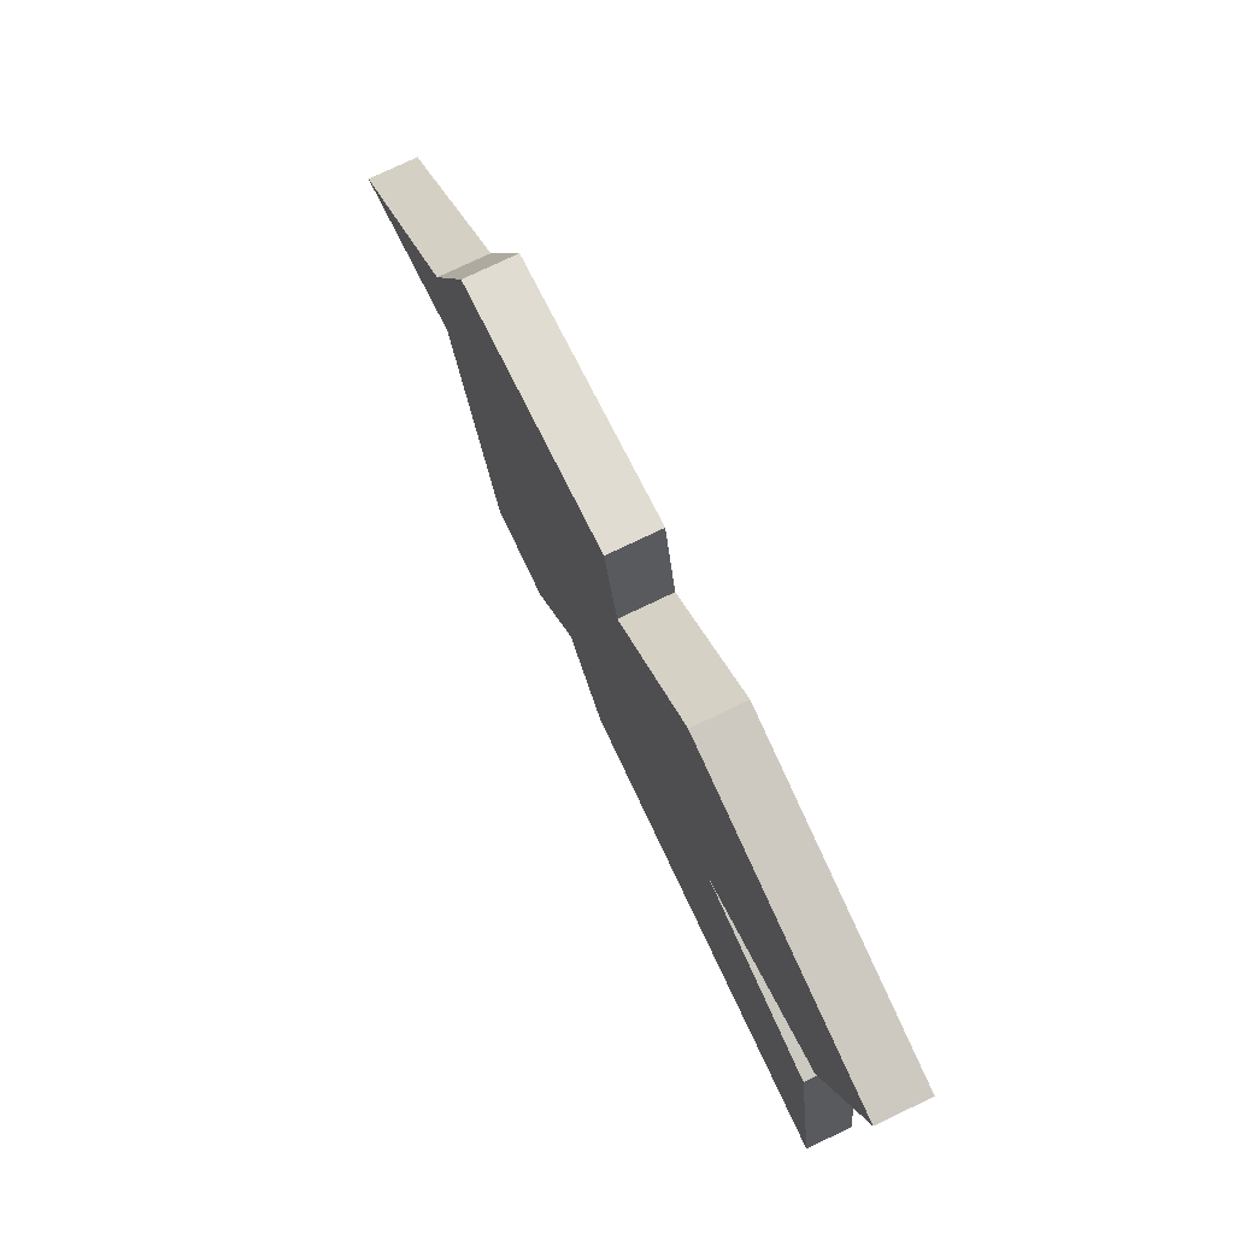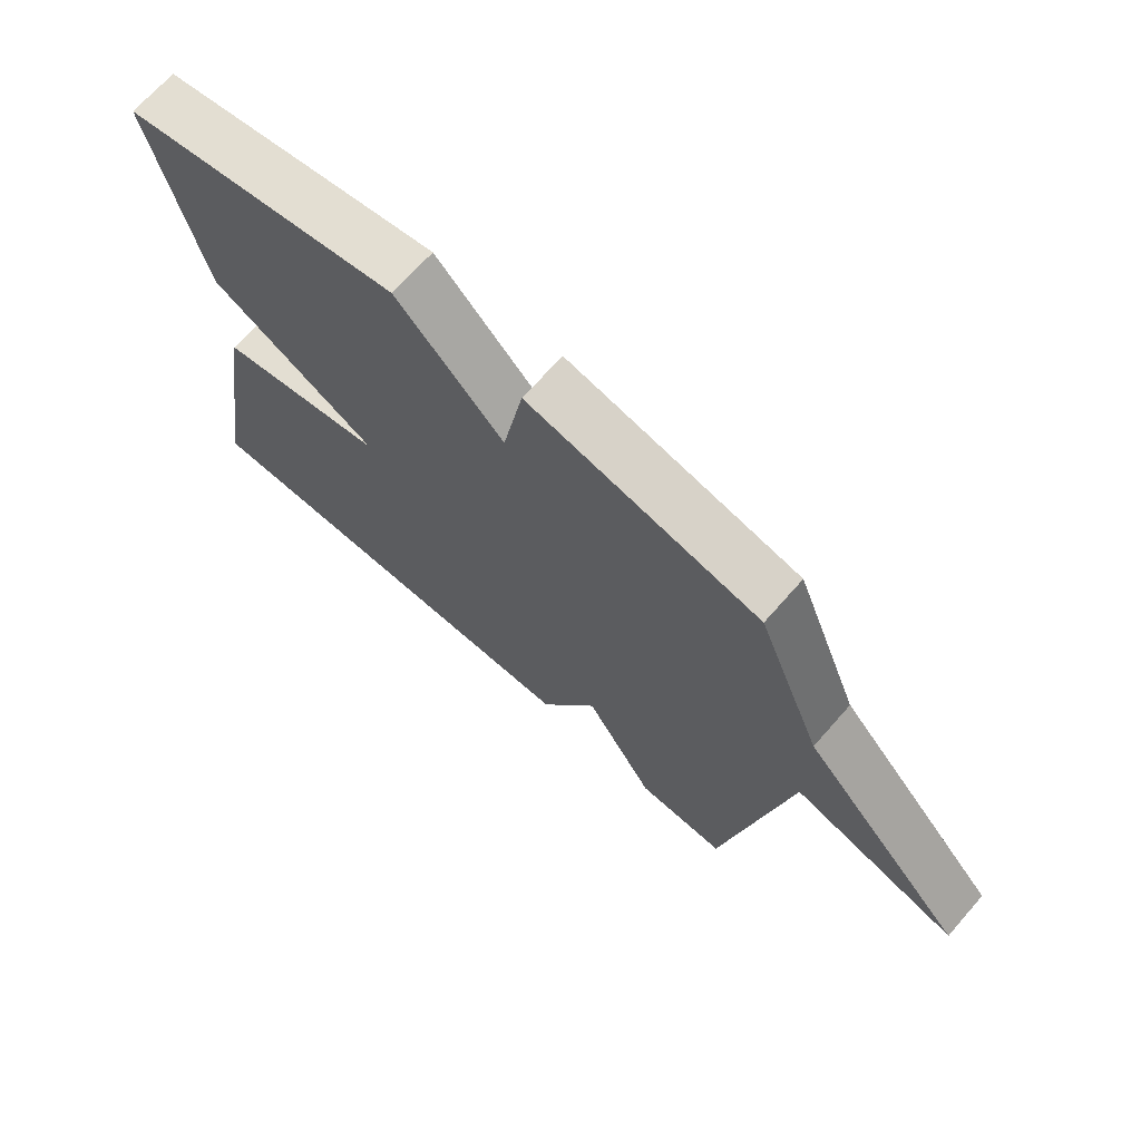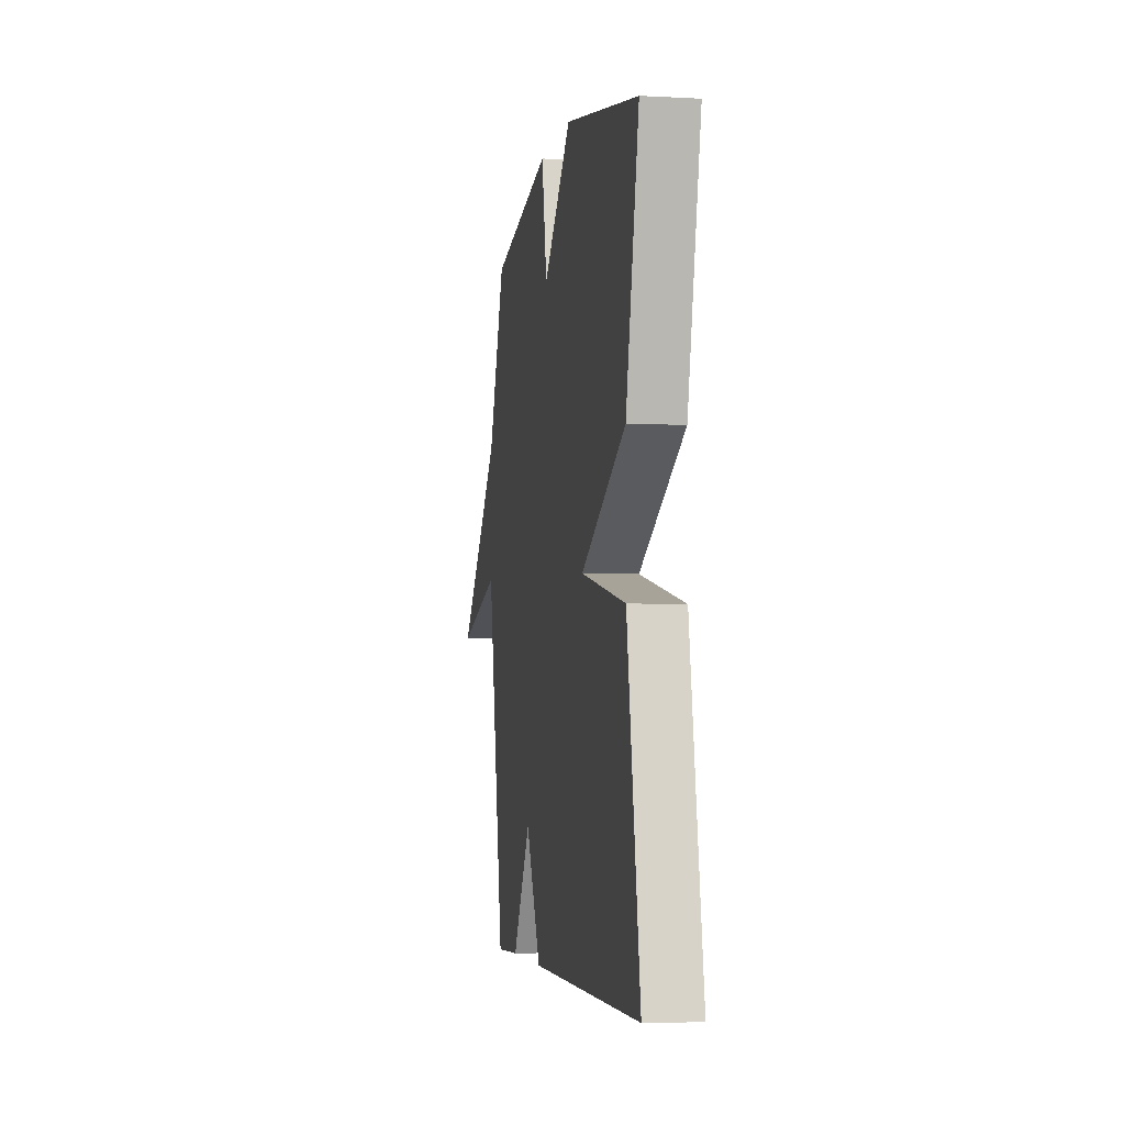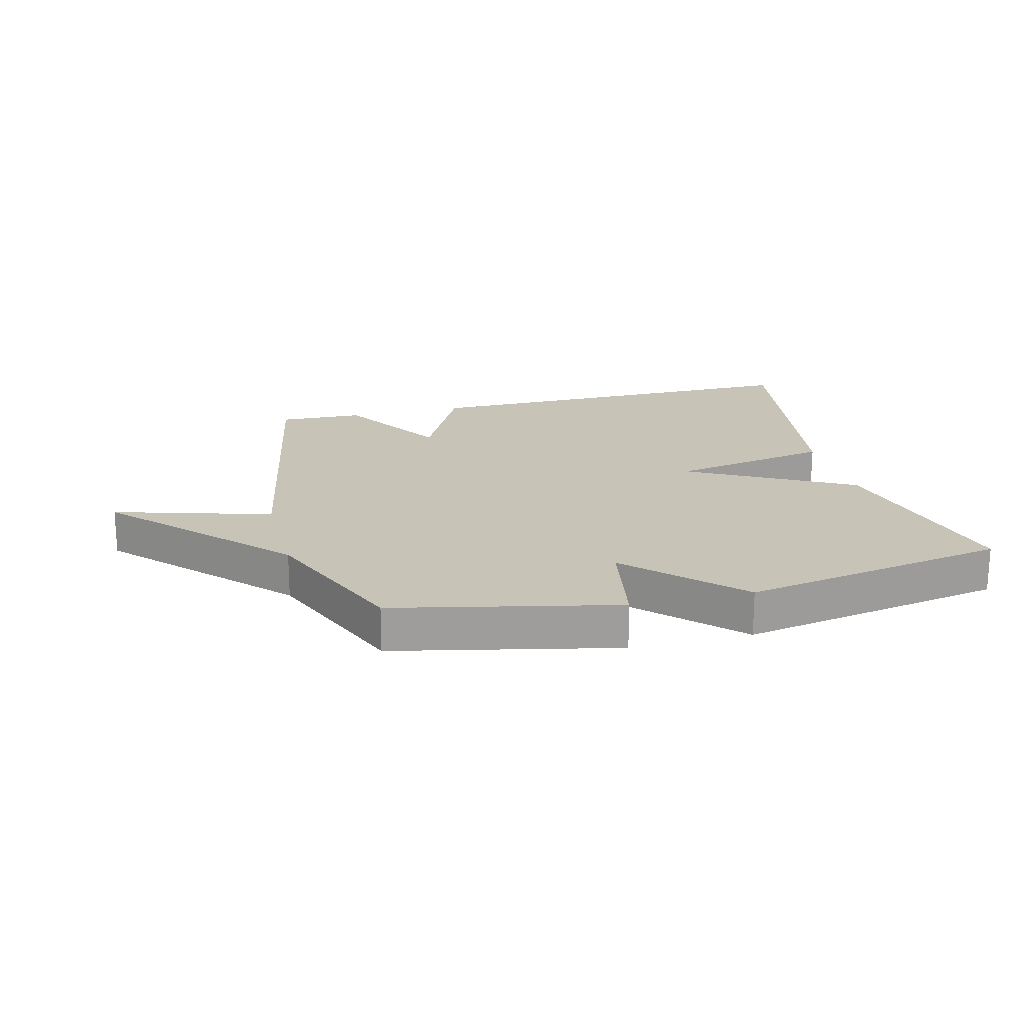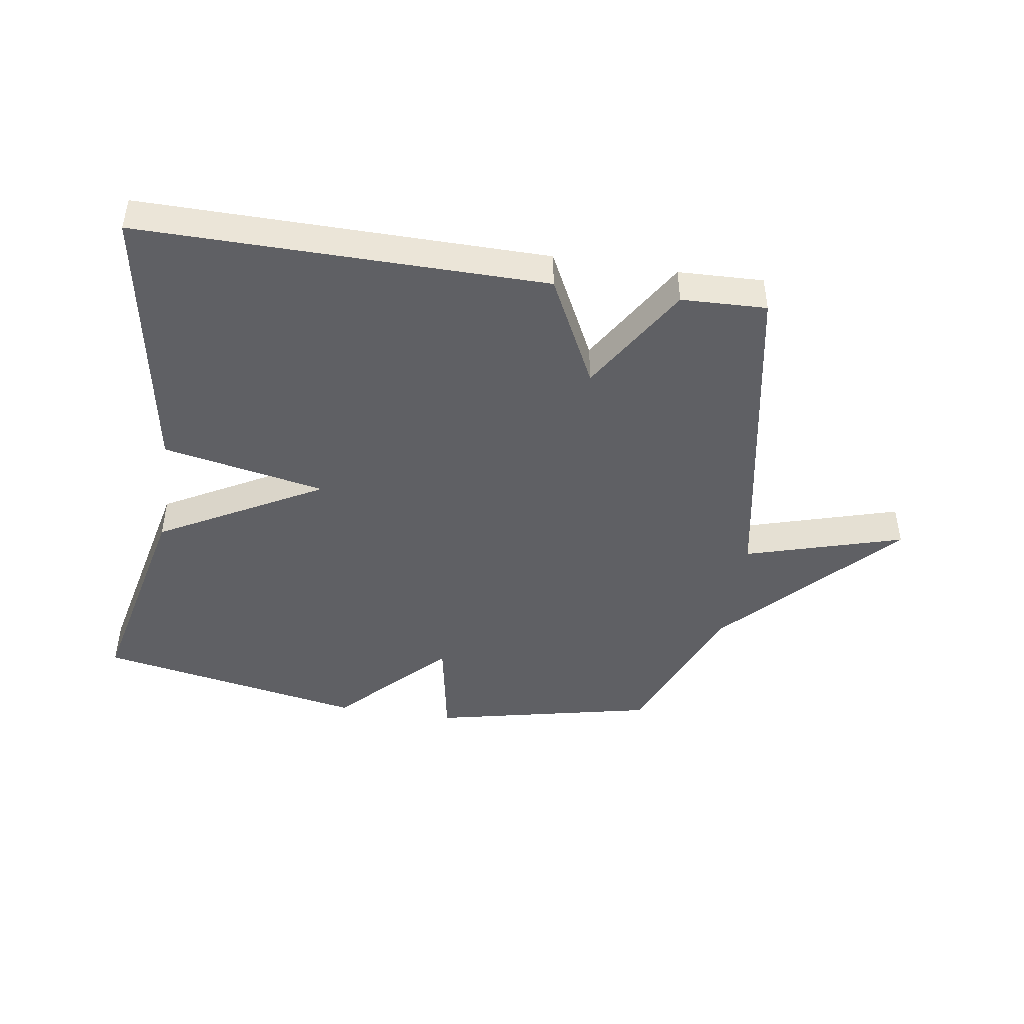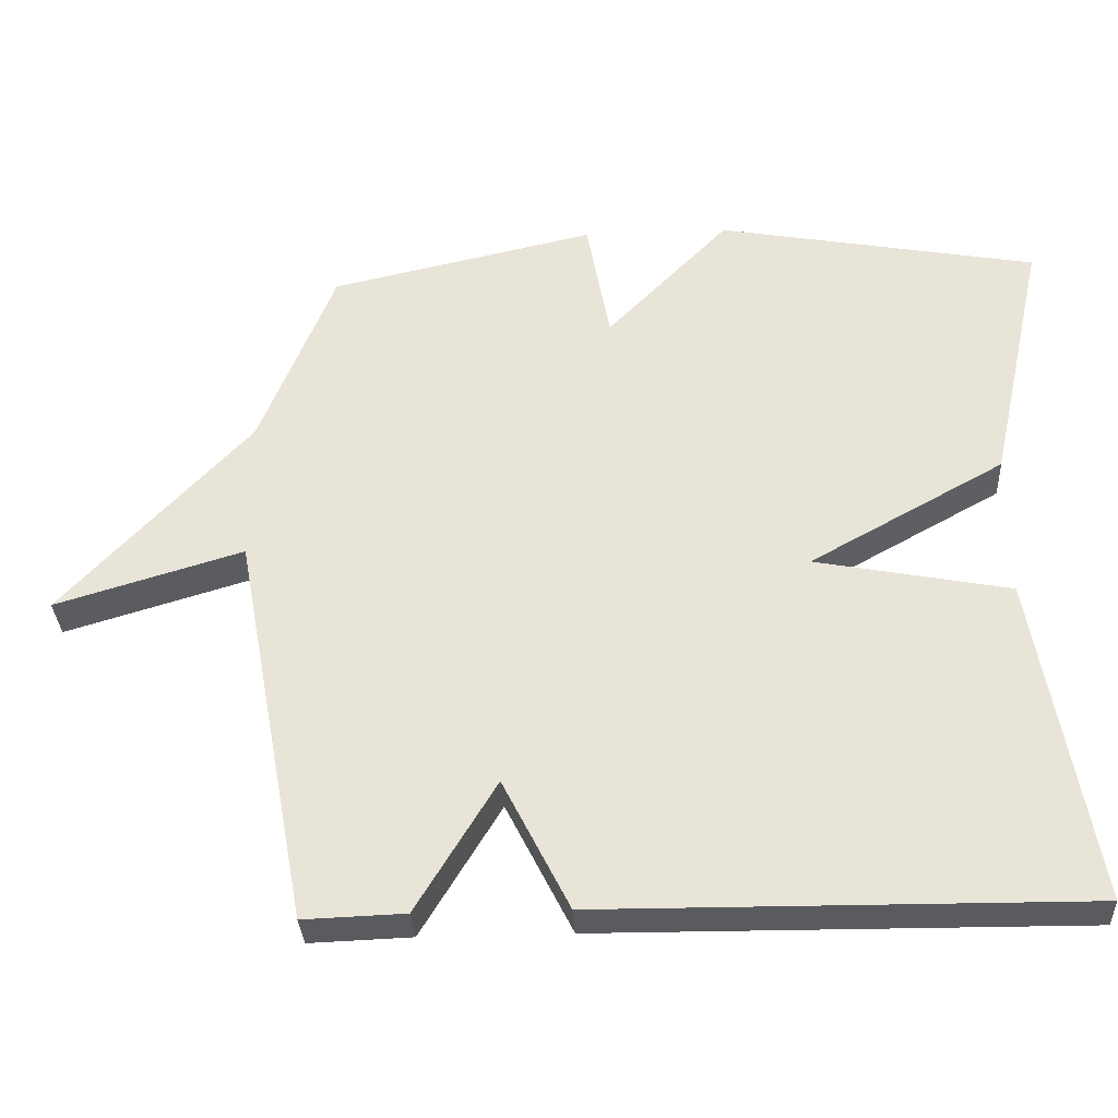
<metadata>
{"format":"obj","ext":"obj","renderer":"f3d","projection":"perspective","resolution":1024,"background":"white","views":[{"elev":77.7,"azim":64.6,"up":"+Z"},{"elev":69.1,"azim":-138.6,"up":"+Z"},{"elev":-4.3,"azim":80.0,"up":"+Z"},{"elev":19.6,"azim":-14.4,"up":"+Y"},{"elev":-45.2,"azim":171.1,"up":"+Y"},{"elev":-33.0,"azim":3.1,"up":"+Z"}]}
</metadata>
<code>
v 0.5 0.07 0.5
v 0.423 0.07 0.15
v 0.157 0.07 0.002
v 0.423 0.07 -0.05
v 0.5 0.07 -0.5
v -0.161 0.07 -0.495
v -0.252 0.07 -0.315
v -0.361 0.07 -0.495
v -0.5 0.07 -0.5
v -0.602 0.07 0.045
v -0.859 0.07 -0.032
v -0.602 0.07 0.245
v -0.5 0.07 0.5
v -0.137 0.07 0.581
v -0.105 0.07 0.408
v 0.063 0.07 0.581
v 0.5 0 0.5
v 0.423 0 0.15
v 0.157 0 0.002
v 0.423 0 -0.05
v 0.5 0 -0.5
v -0.161 0 -0.495
v -0.252 0 -0.315
v -0.361 0 -0.495
v -0.5 0 -0.5
v -0.602 0 0.045
v -0.859 0 -0.032
v -0.602 0 0.245
v -0.5 0 0.5
v -0.137 0 0.581
v -0.105 0 0.408
v 0.063 0 0.581
f 1 2 3
f 16 1 3
f 15 16 3
f 12 13 14 15
f 10 11 12 15
f 9 10 15
f 8 9 15
f 7 8 15
f 7 15 3
f 5 6 7
f 4 5 7
f 3 4 7
f 19 18 17
f 19 17 32
f 19 32 31
f 31 30 29 28
f 31 28 27 26
f 31 26 25
f 31 25 24
f 31 24 23
f 19 31 23
f 23 22 21
f 23 21 20
f 23 20 19
f 1 17 18 2
f 2 18 19 3
f 3 19 20 4
f 4 20 21 5
f 5 21 22 6
f 6 22 23 7
f 7 23 24 8
f 8 24 25 9
f 9 25 26 10
f 10 26 27 11
f 11 27 28 12
f 12 28 29 13
f 13 29 30 14
f 14 30 31 15
f 15 31 32 16
f 16 32 17 1

</code>
